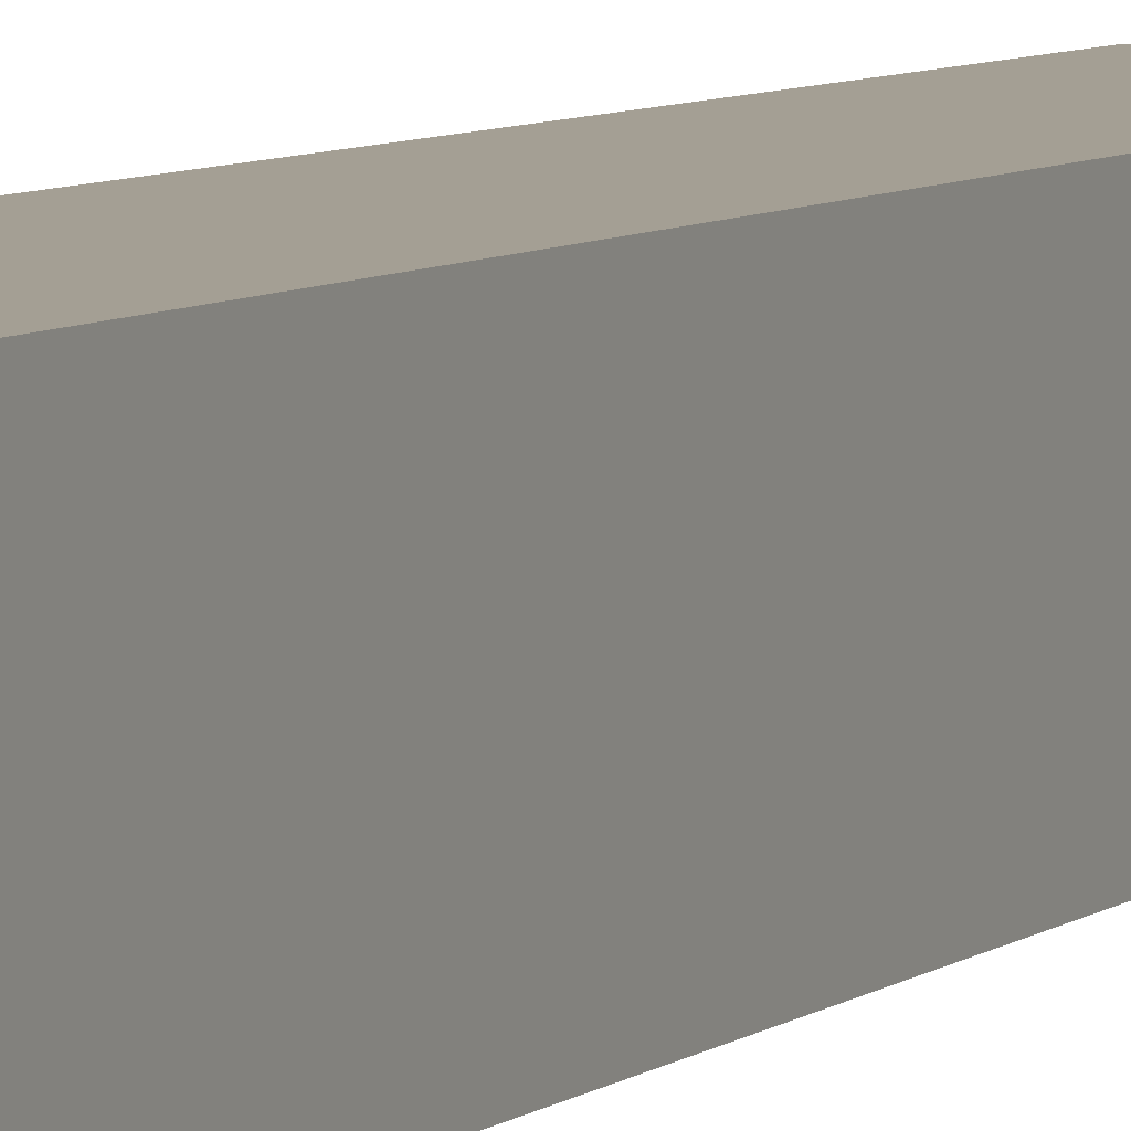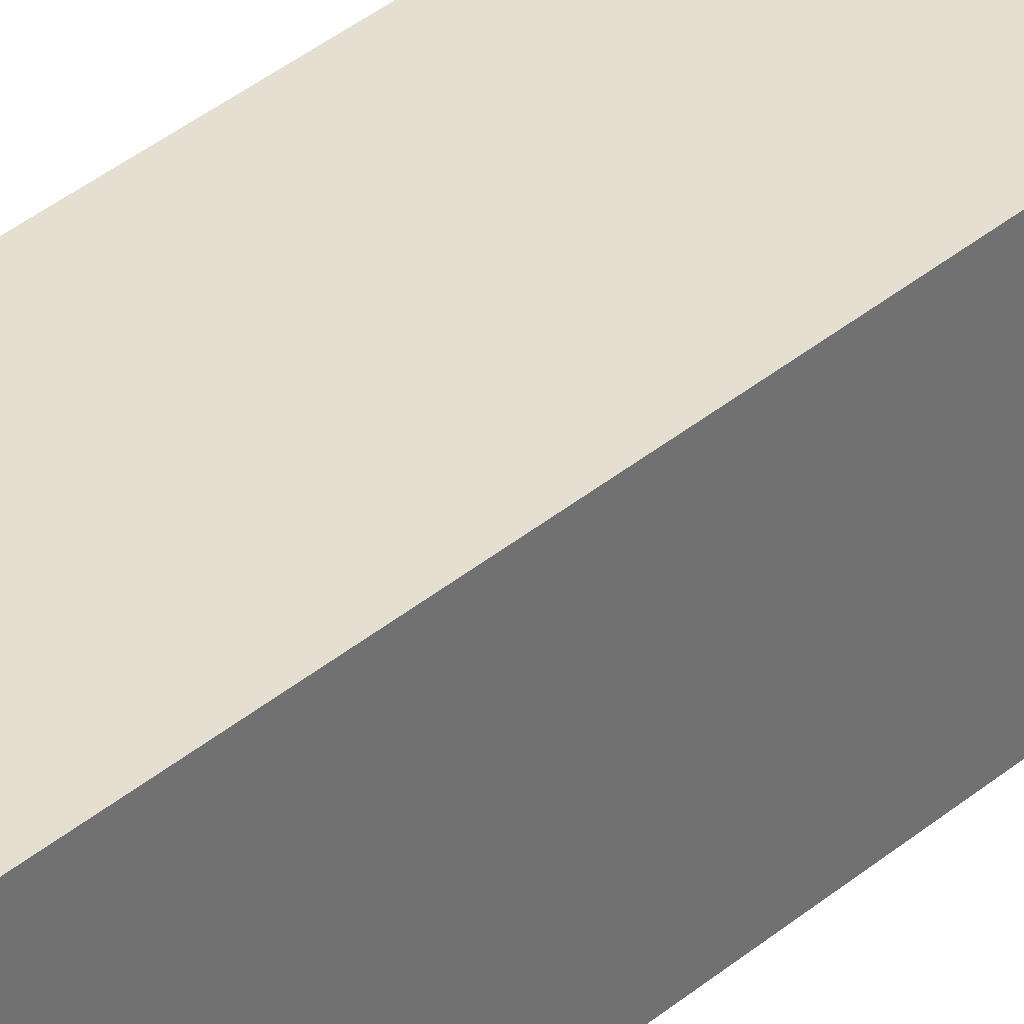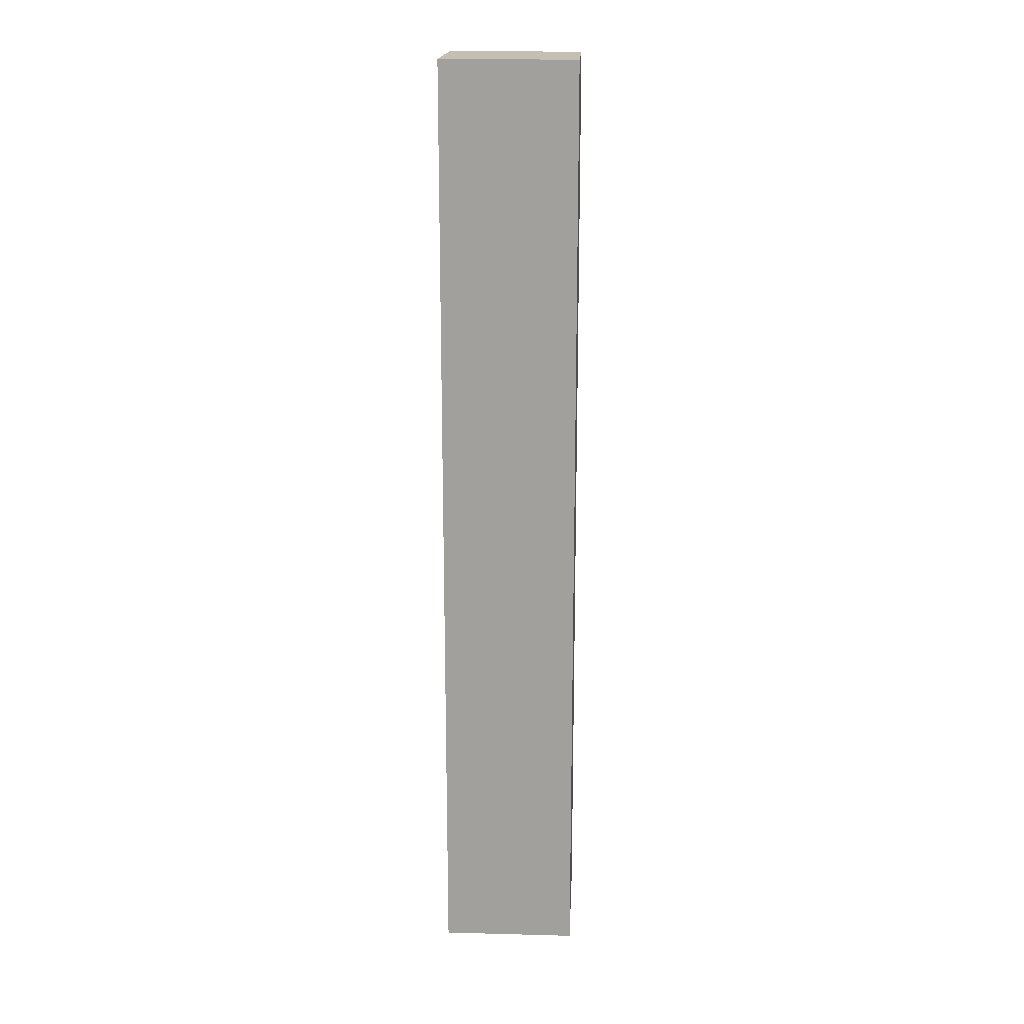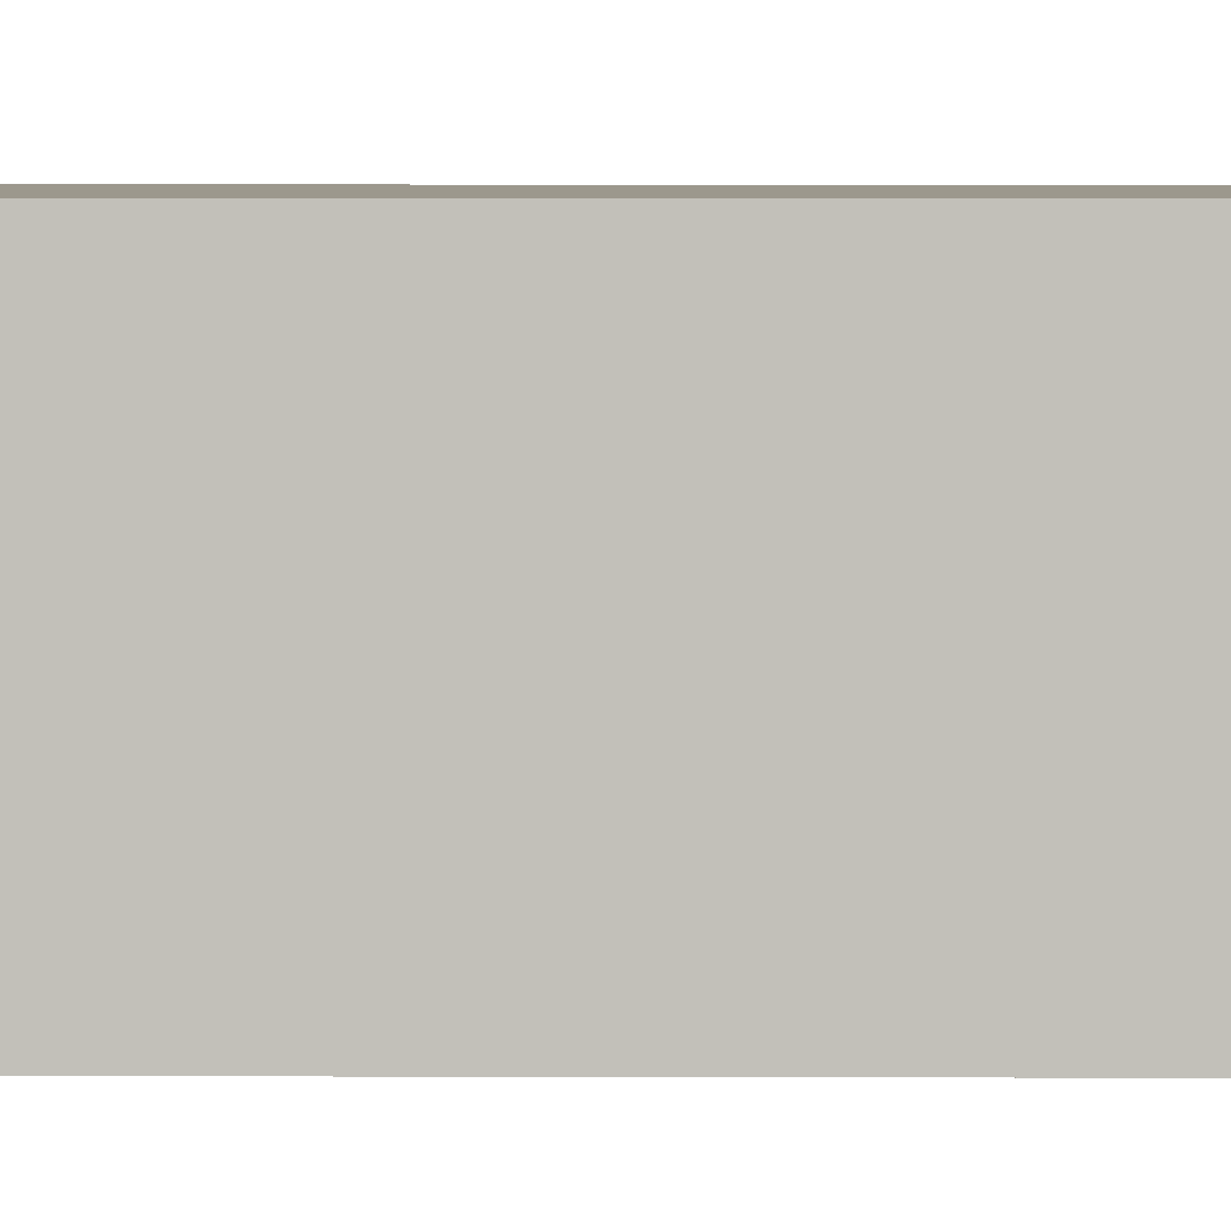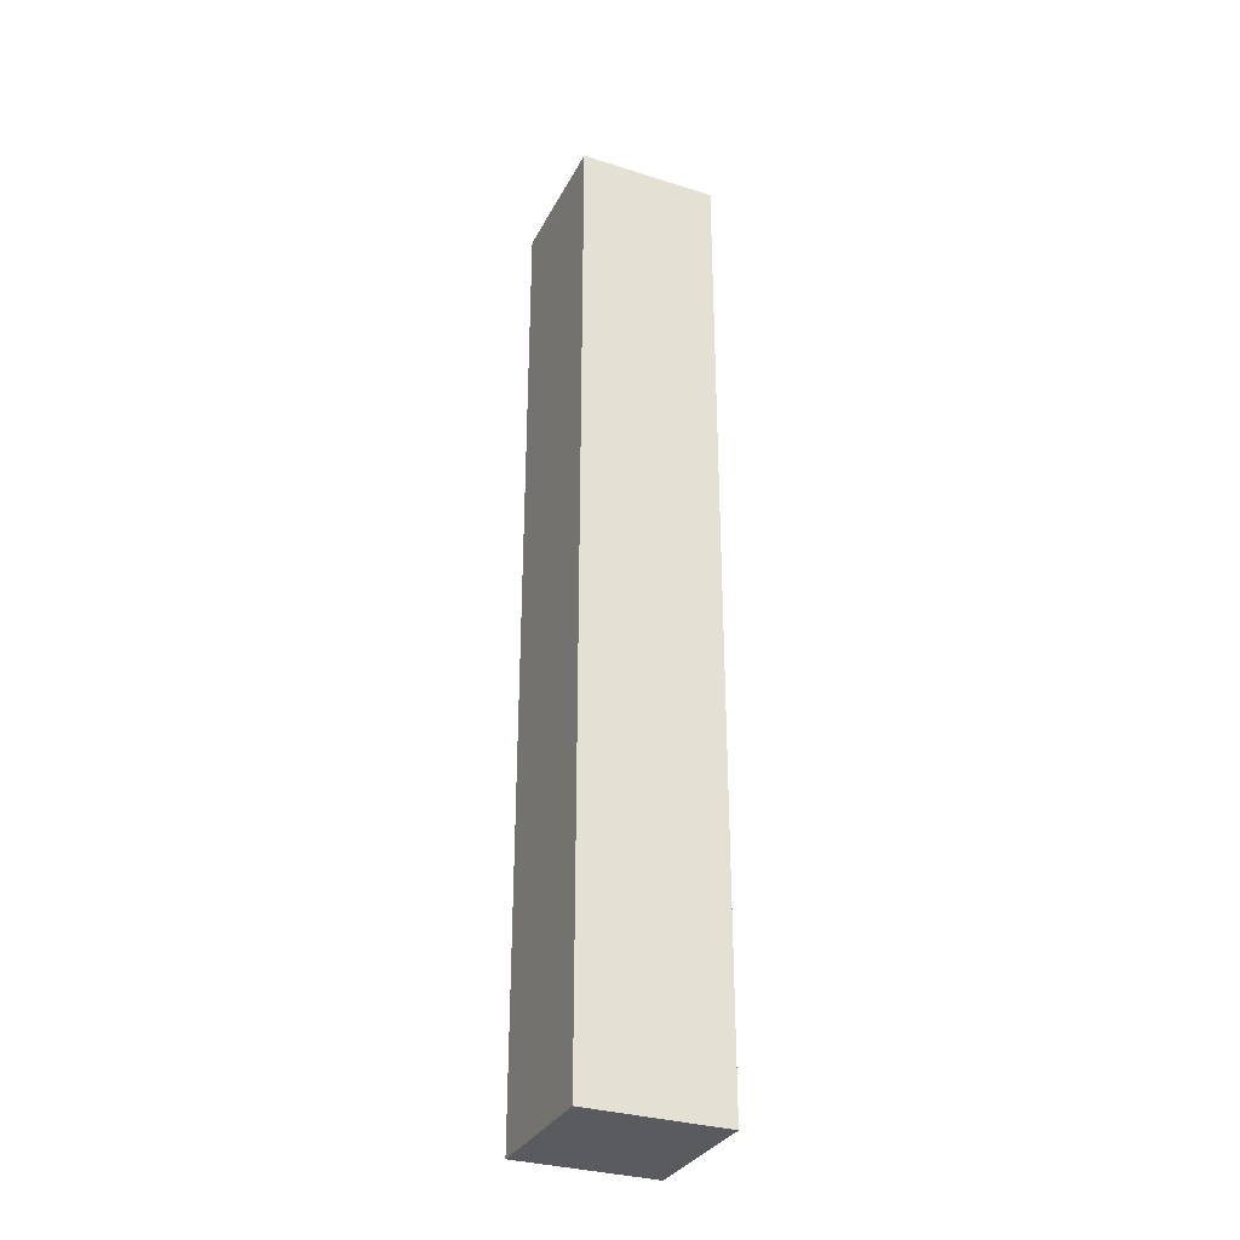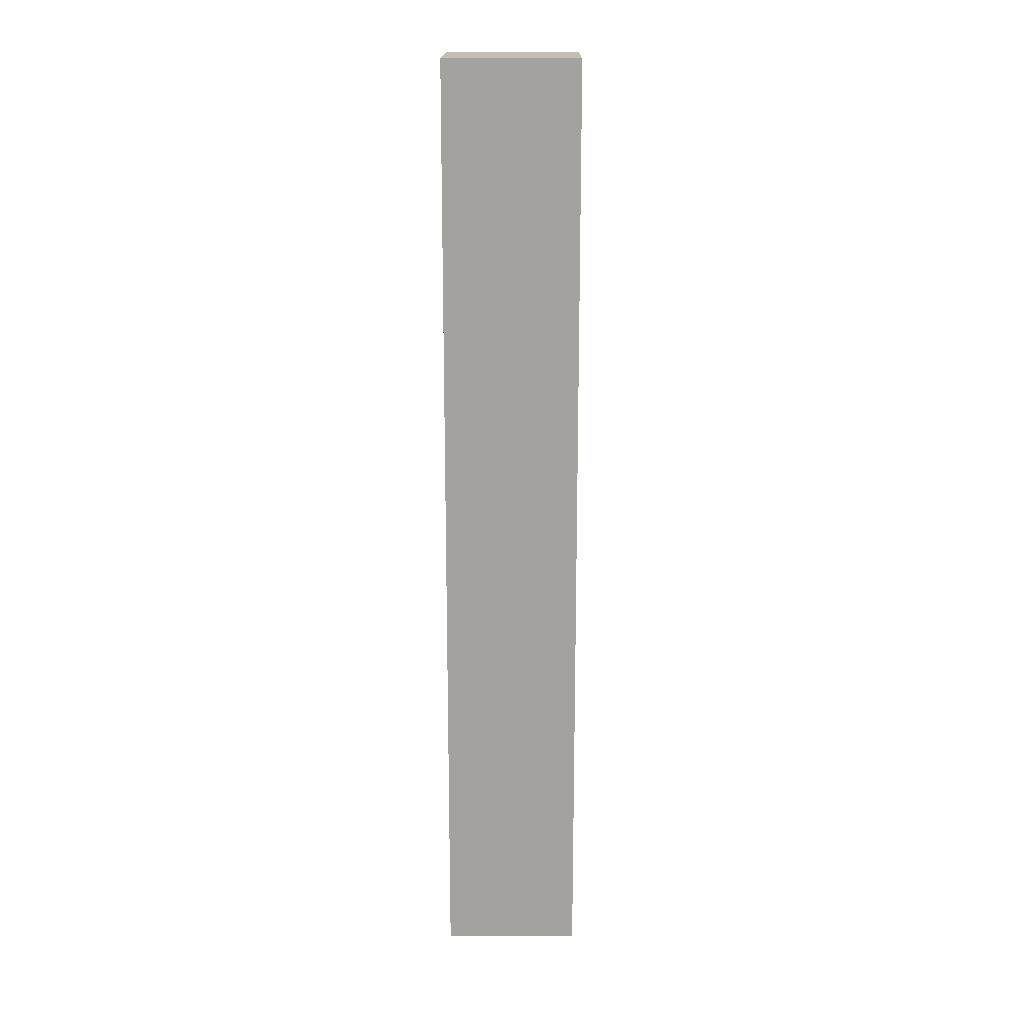
<metadata>
{"format":"obj","ext":"obj","renderer":"f3d","projection":"perspective","resolution":1024,"background":"white","views":[{"elev":5.6,"azim":22.6,"up":"+Y"},{"elev":36.8,"azim":42.7,"up":"+Y"},{"elev":17.9,"azim":92.9,"up":"+Z"},{"elev":3.0,"azim":91.1,"up":"+Y"},{"elev":-32.0,"azim":-113.8,"up":"+Z"},{"elev":17.3,"azim":90.6,"up":"+Z"}]}
</metadata>
<code>
o bullet
v -0.5 0.5 3.5
v -0.5 -0.5 -3.5
v -0.5 -0.5 3.5
v -0.5 0.5 -3.5
v 0.5 -0.5 3.5
v 0.5 -0.5 -3.5
v 0.5 0.5 3.5
v 0.5 0.5 -3.5
v 0.5 -0.5 3.5
v -0.5 0.5 3.5
v -0.5 -0.5 3.5
v 0.5 0.5 3.5
v -0.5 -0.5 -3.5
v -0.5 0.5 -3.5
v 0.5 -0.5 -3.5
v 0.5 0.5 -3.5
v -0.5 -0.5 -3.5
v 0.5 -0.5 3.5
v -0.5 -0.5 3.5
v 0.5 -0.5 -3.5
v -0.5 0.5 3.5
v 0.5 0.5 3.5
v -0.5 0.5 -3.5
v 0.5 0.5 -3.5
f 1 2 3
f 4 2 1
f 5 6 7
f 7 6 8
f 9 10 11
f 12 10 9
f 13 14 15
f 15 14 16
f 17 18 19
f 20 18 17
f 21 22 23
f 23 22 24

</code>
